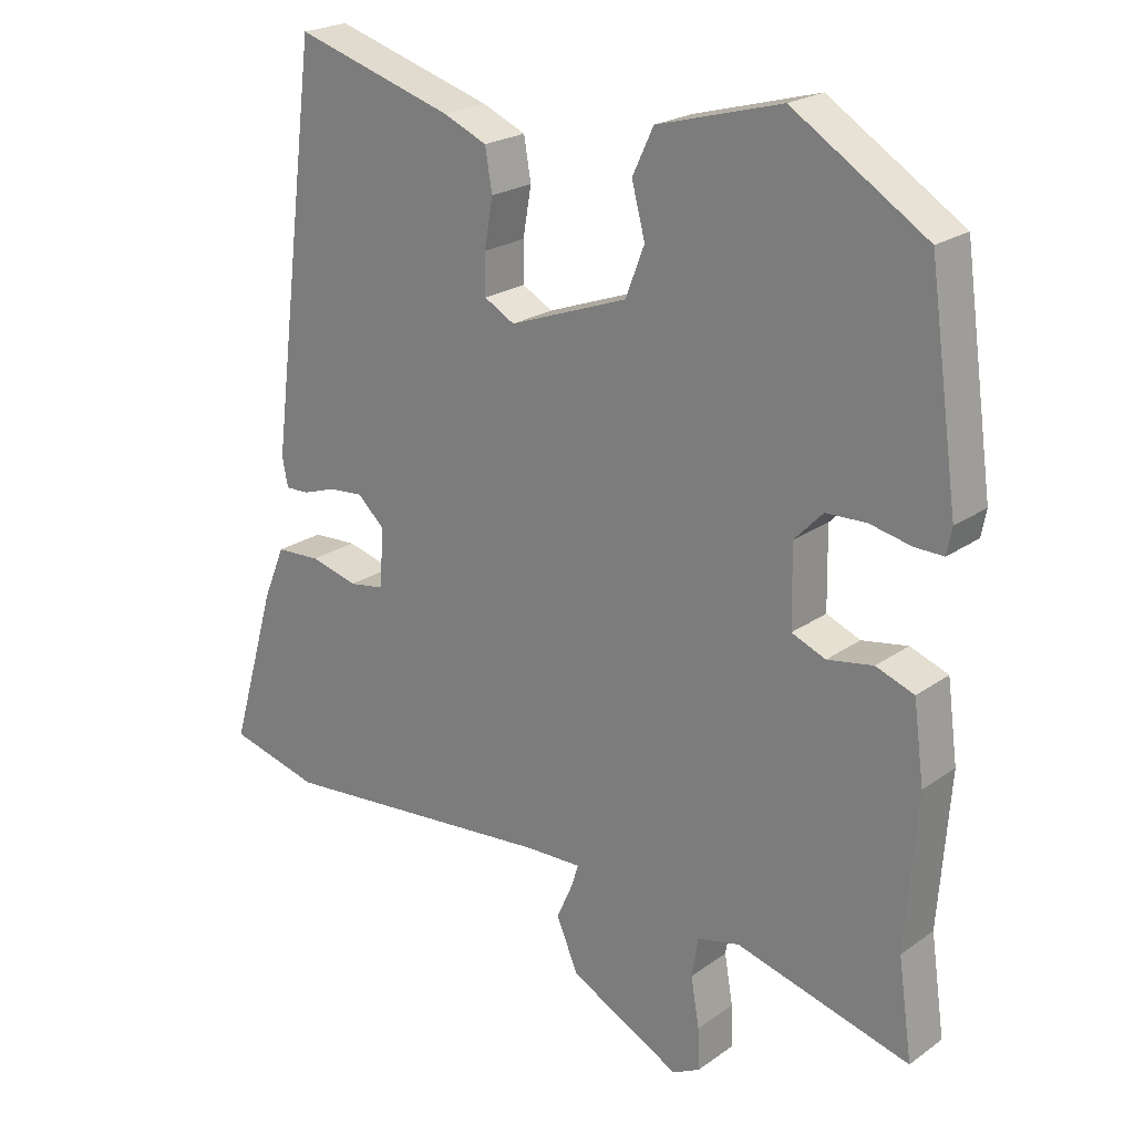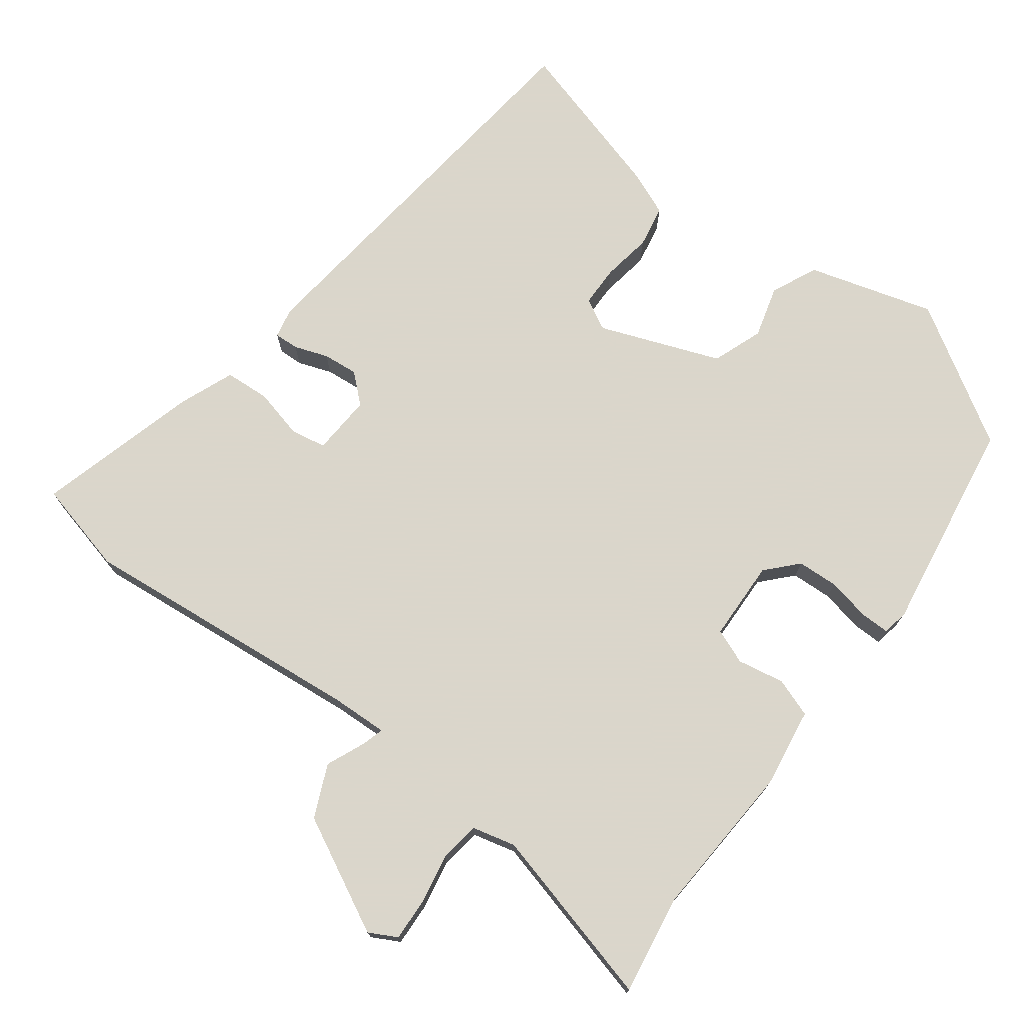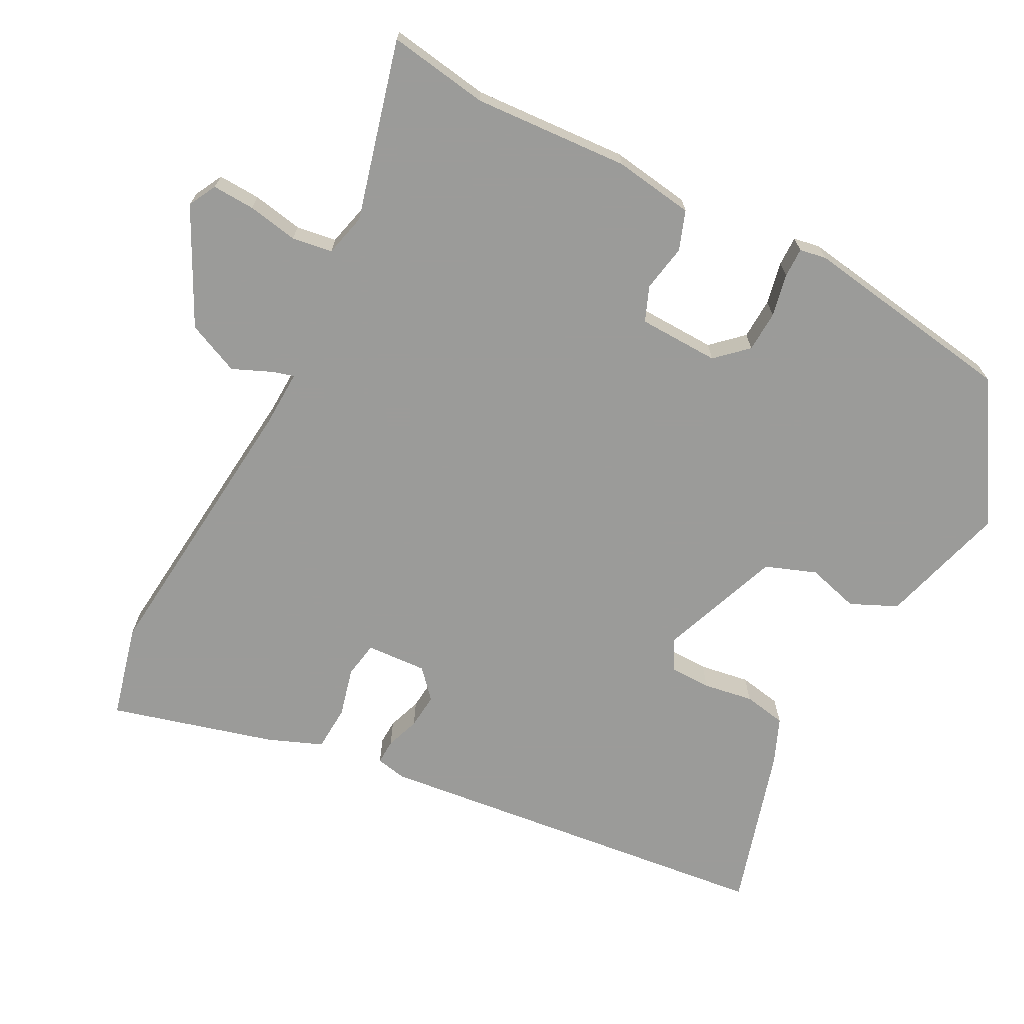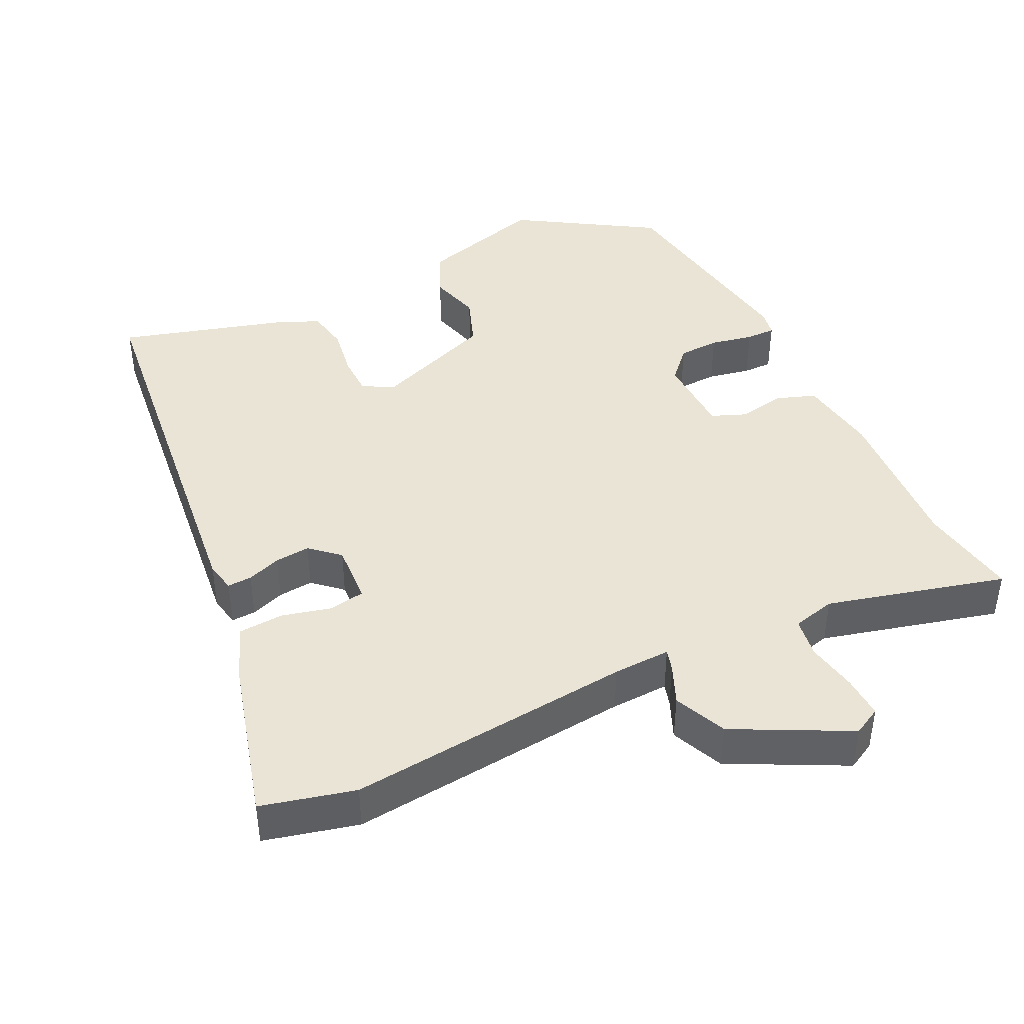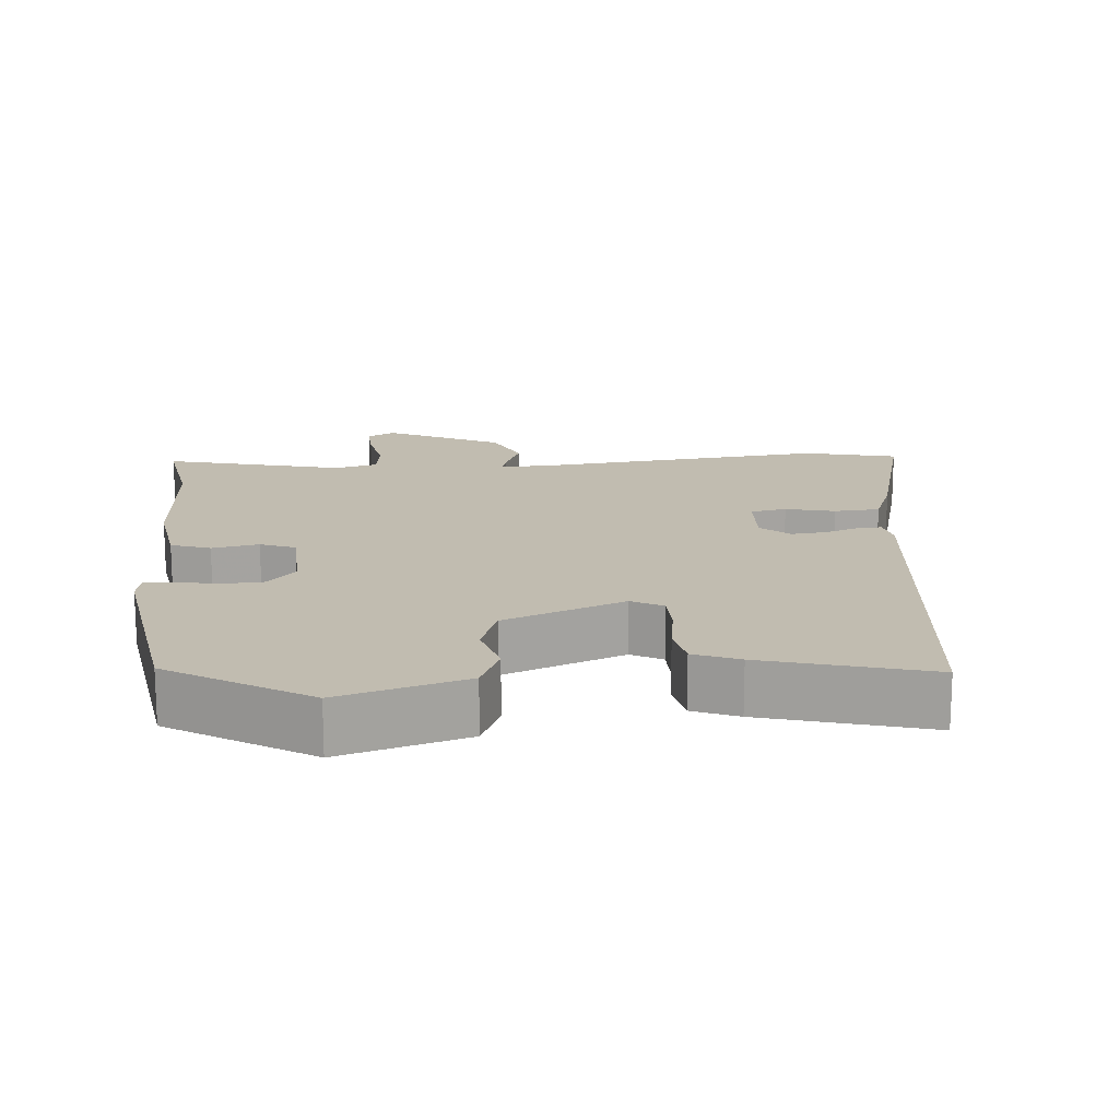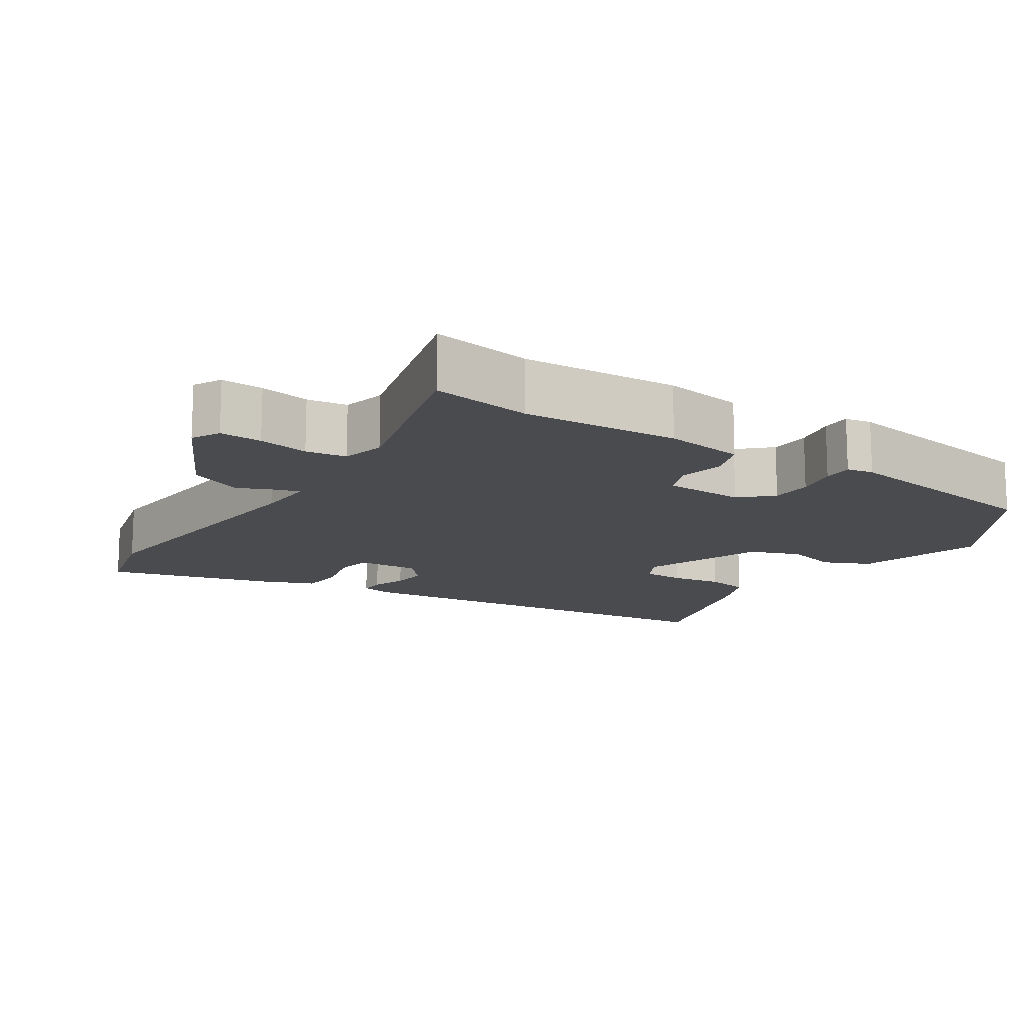
<metadata>
{"format":"obj","ext":"obj","renderer":"f3d","projection":"perspective","resolution":1024,"background":"white","views":[{"elev":22.1,"azim":-140.5,"up":"+Z"},{"elev":73.7,"azim":-144.0,"up":"+Y"},{"elev":-69.6,"azim":-118.3,"up":"+Y"},{"elev":42.7,"azim":153.4,"up":"+Y"},{"elev":16.5,"azim":-6.1,"up":"+Y"},{"elev":-14.3,"azim":-123.9,"up":"+Y"}]}
</metadata>
<code>
v -0.509 0.07 -0.562
v -0.489 0.07 -0.423
v -0.505 0.07 -0.207
v -0.49 0.07 -0.096
v -0.436 0.07 -0.076
v -0.371 0.07 -0.087
v -0.323 0.07 -0.067
v -0.321 0.07 0.045
v -0.361 0.07 0.087
v -0.418 0.07 0.089
v -0.477 0.07 0.076
v -0.518 0.07 0.075
v -0.525 0.07 0.112
v -0.483 0.07 0.411
v -0.294 0.07 0.532
v -0.118 0.07 0.484
v -0.088 0.07 0.42
v -0.107 0.07 0.348
v -0.08 0.07 0.278
v 0.088 0.07 0.217
v 0.131 0.07 0.241
v 0.131 0.07 0.298
v 0.119 0.07 0.367
v 0.129 0.07 0.426
v 0.191 0.07 0.453
v 0.417 0.07 0.522
v 0.488 0.07 -0.04
v 0.48 0.07 -0.082
v 0.446 0.07 -0.081
v 0.399 0.07 -0.065
v 0.35 0.07 -0.061
v 0.311 0.07 -0.097
v 0.317 0.07 -0.181
v 0.367 0.07 -0.189
v 0.435 0.07 -0.171
v 0.498 0.07 -0.174
v 0.529 0.07 -0.249
v 0.594 0.07 -0.475
v 0.465 0.07 -0.509
v 0.068 0.07 -0.475
v -0.012 0.07 -0.473
v -0.003 0.07 -0.503
v 0.021 0.07 -0.557
v -0.01 0.07 -0.63
v -0.168 0.07 -0.713
v -0.207 0.07 -0.693
v -0.205 0.07 -0.634
v -0.193 0.07 -0.564
v -0.202 0.07 -0.508
v -0.262 0.07 -0.494
v -0.509 0 -0.562
v -0.489 0 -0.423
v -0.505 0 -0.207
v -0.49 0 -0.096
v -0.436 0 -0.076
v -0.371 0 -0.087
v -0.323 0 -0.067
v -0.321 0 0.045
v -0.361 0 0.087
v -0.418 0 0.089
v -0.477 0 0.076
v -0.518 0 0.075
v -0.525 0 0.112
v -0.483 0 0.411
v -0.294 0 0.532
v -0.118 0 0.484
v -0.088 0 0.42
v -0.107 0 0.348
v -0.08 0 0.278
v 0.088 0 0.217
v 0.131 0 0.241
v 0.131 0 0.298
v 0.119 0 0.367
v 0.129 0 0.426
v 0.191 0 0.453
v 0.417 0 0.522
v 0.488 0 -0.04
v 0.48 0 -0.082
v 0.446 0 -0.081
v 0.399 0 -0.065
v 0.35 0 -0.061
v 0.311 0 -0.097
v 0.317 0 -0.181
v 0.367 0 -0.189
v 0.435 0 -0.171
v 0.498 0 -0.174
v 0.529 0 -0.249
v 0.594 0 -0.475
v 0.465 0 -0.509
v 0.068 0 -0.475
v -0.012 0 -0.473
v -0.003 0 -0.503
v 0.021 0 -0.557
v -0.01 0 -0.63
v -0.168 0 -0.713
v -0.207 0 -0.693
v -0.205 0 -0.634
v -0.193 0 -0.564
v -0.202 0 -0.508
v -0.262 0 -0.494
f 46 47 48
f 45 46 48
f 44 45 48
f 43 44 48
f 42 43 48
f 41 42 48 49
f 38 39 40
f 37 38 40
f 36 37 40
f 35 36 40
f 34 35 40
f 33 34 40 41
f 41 49 50
f 33 41 50
f 32 33 50
f 28 29 30
f 27 28 30
f 26 27 30
f 25 26 30
f 24 25 30
f 23 24 30
f 22 23 30
f 21 22 30 31
f 50 1 2
f 32 50 2
f 31 32 2
f 21 31 2
f 20 21 2
f 16 17 18
f 15 16 18
f 14 15 18
f 13 14 18
f 12 13 18
f 11 12 18
f 10 11 18
f 9 10 18 19
f 4 5 6
f 3 4 6
f 2 3 6
f 2 6 7
f 20 2 7
f 8 9 19 20
f 7 8 20
f 98 97 96
f 98 96 95
f 98 95 94
f 98 94 93
f 98 93 92
f 99 98 92 91
f 90 89 88
f 90 88 87
f 90 87 86
f 90 86 85
f 90 85 84
f 91 90 84 83
f 100 99 91
f 100 91 83
f 100 83 82
f 80 79 78
f 80 78 77
f 80 77 76
f 80 76 75
f 80 75 74
f 80 74 73
f 80 73 72
f 81 80 72 71
f 52 51 100
f 52 100 82
f 52 82 81
f 52 81 71
f 52 71 70
f 68 67 66
f 68 66 65
f 68 65 64
f 68 64 63
f 68 63 62
f 68 62 61
f 68 61 60
f 69 68 60 59
f 56 55 54
f 56 54 53
f 56 53 52
f 57 56 52
f 57 52 70
f 70 69 59 58
f 70 58 57
f 1 51 52 2
f 2 52 53 3
f 3 53 54 4
f 4 54 55 5
f 5 55 56 6
f 6 56 57 7
f 7 57 58 8
f 8 58 59 9
f 9 59 60 10
f 10 60 61 11
f 11 61 62 12
f 12 62 63 13
f 13 63 64 14
f 14 64 65 15
f 15 65 66 16
f 16 66 67 17
f 17 67 68 18
f 18 68 69 19
f 19 69 70 20
f 20 70 71 21
f 21 71 72 22
f 22 72 73 23
f 23 73 74 24
f 24 74 75 25
f 25 75 76 26
f 26 76 77 27
f 27 77 78 28
f 28 78 79 29
f 29 79 80 30
f 30 80 81 31
f 31 81 82 32
f 32 82 83 33
f 33 83 84 34
f 34 84 85 35
f 35 85 86 36
f 36 86 87 37
f 37 87 88 38
f 38 88 89 39
f 39 89 90 40
f 40 90 91 41
f 41 91 92 42
f 42 92 93 43
f 43 93 94 44
f 44 94 95 45
f 45 95 96 46
f 46 96 97 47
f 47 97 98 48
f 48 98 99 49
f 49 99 100 50
f 50 100 51 1

</code>
